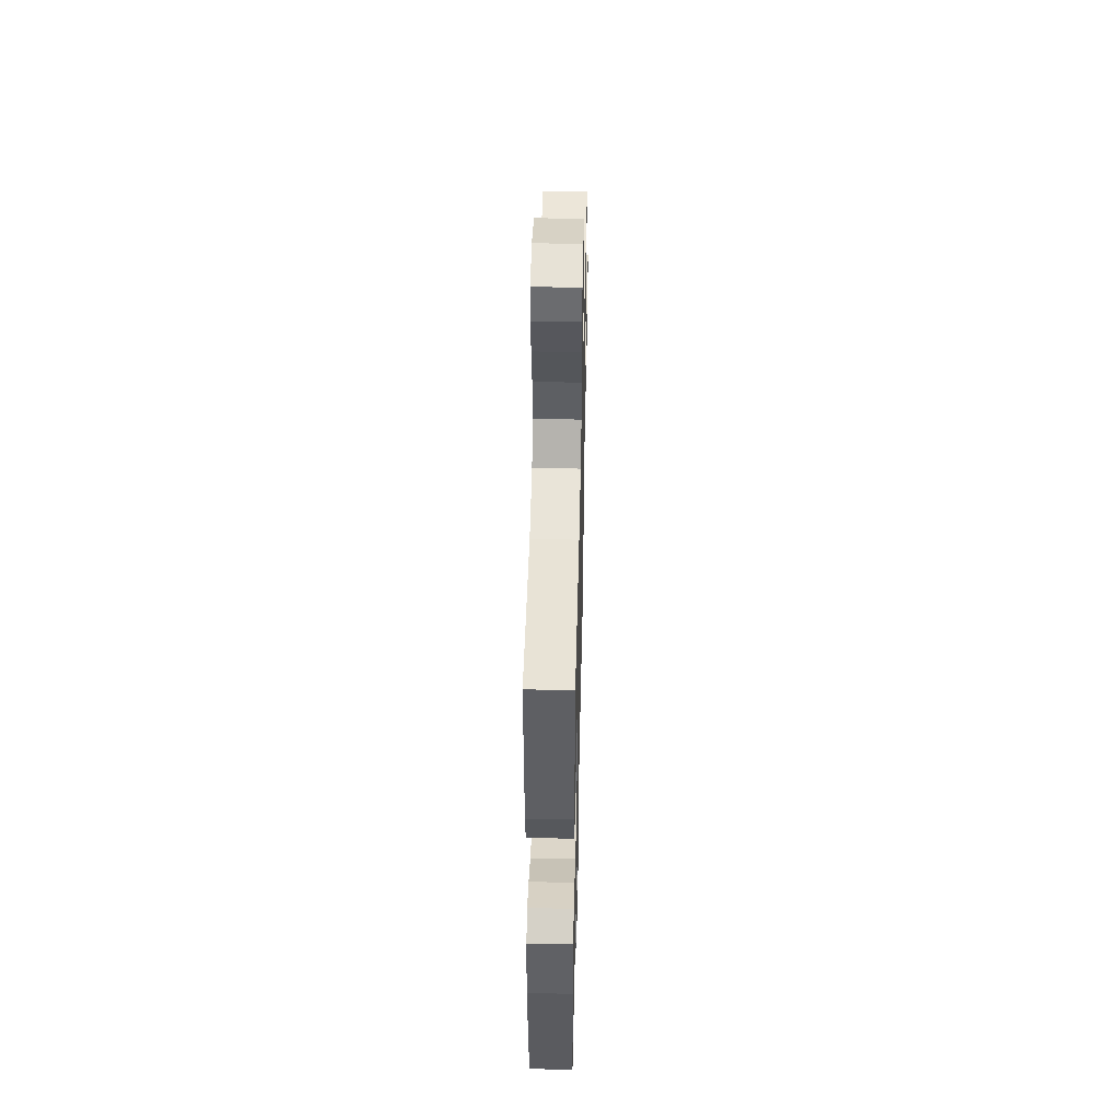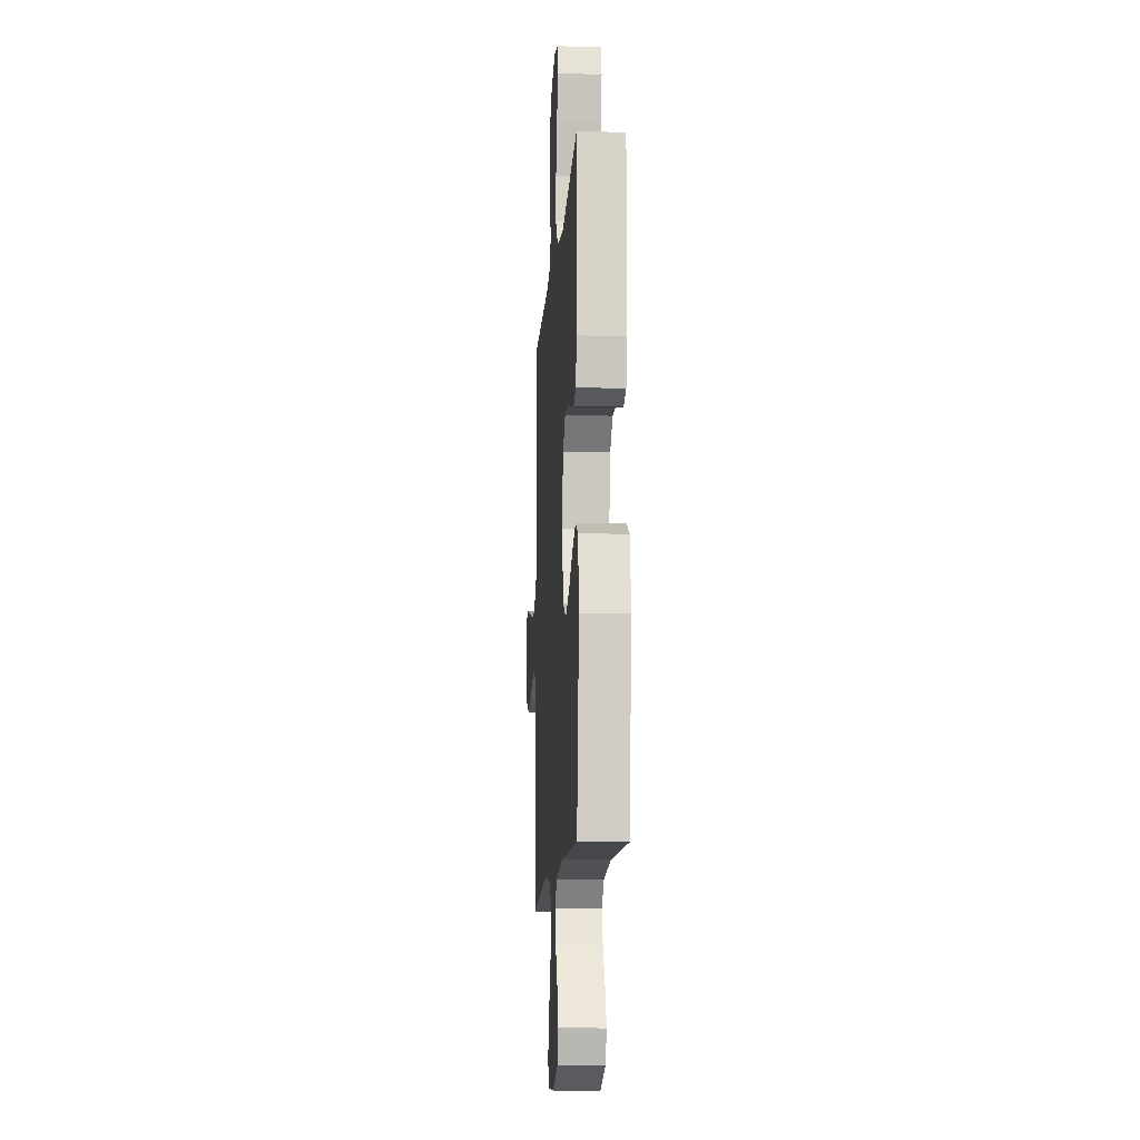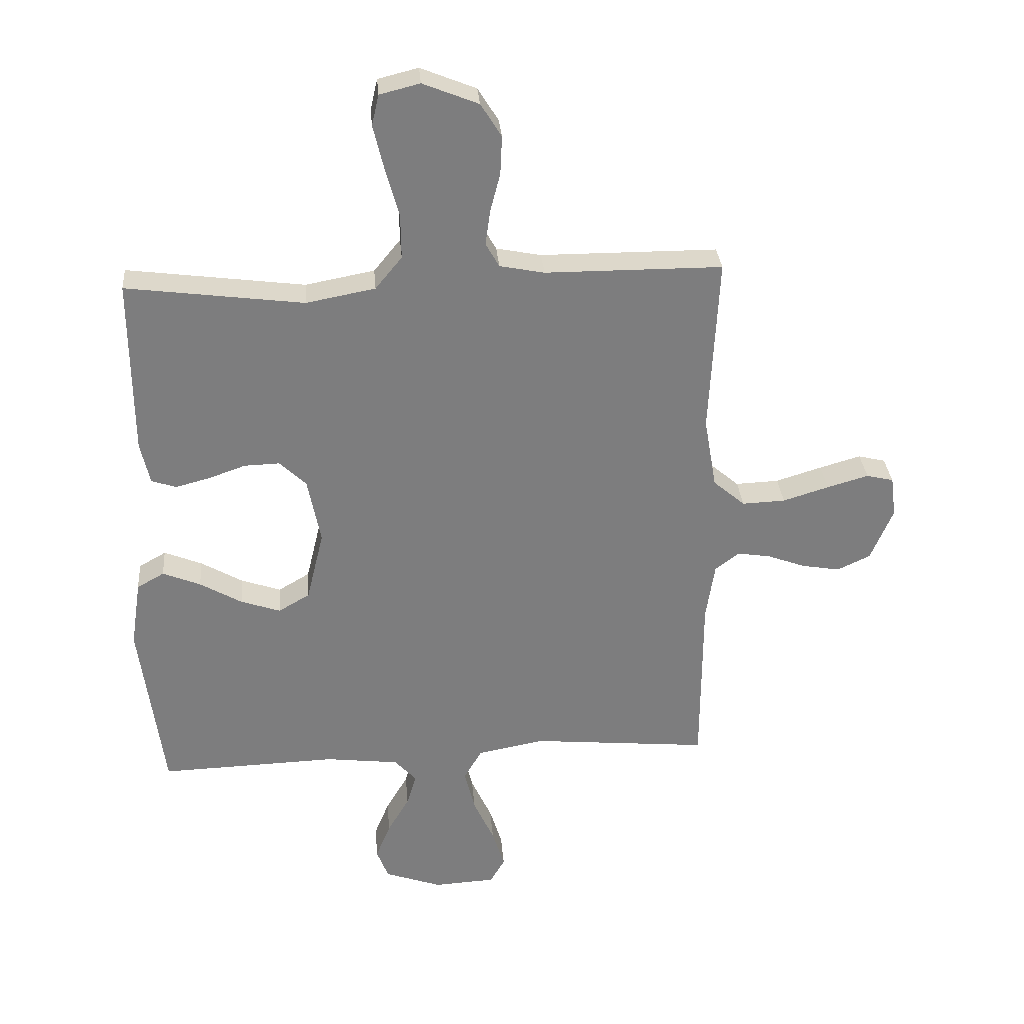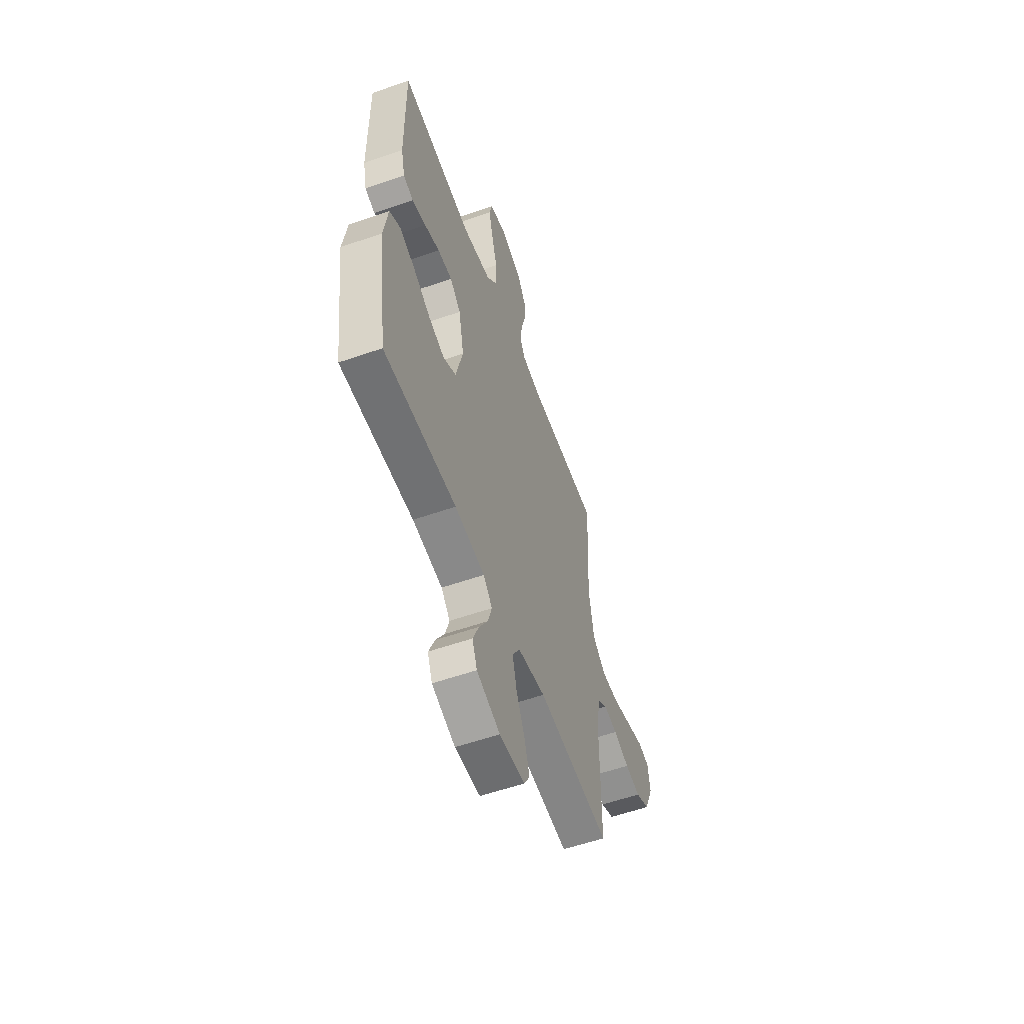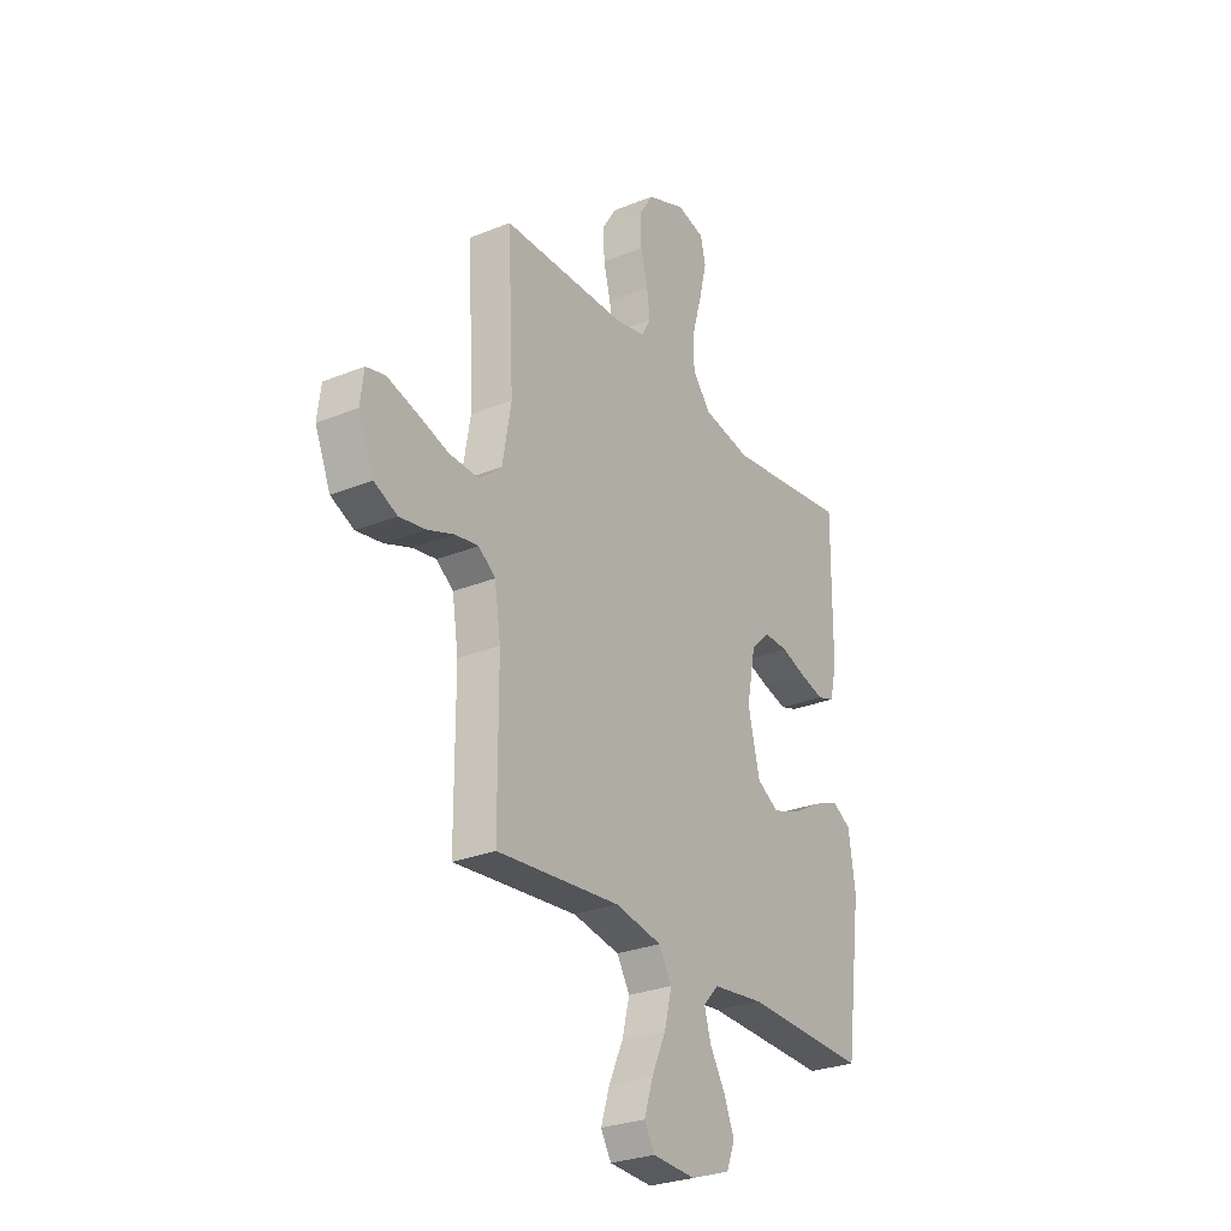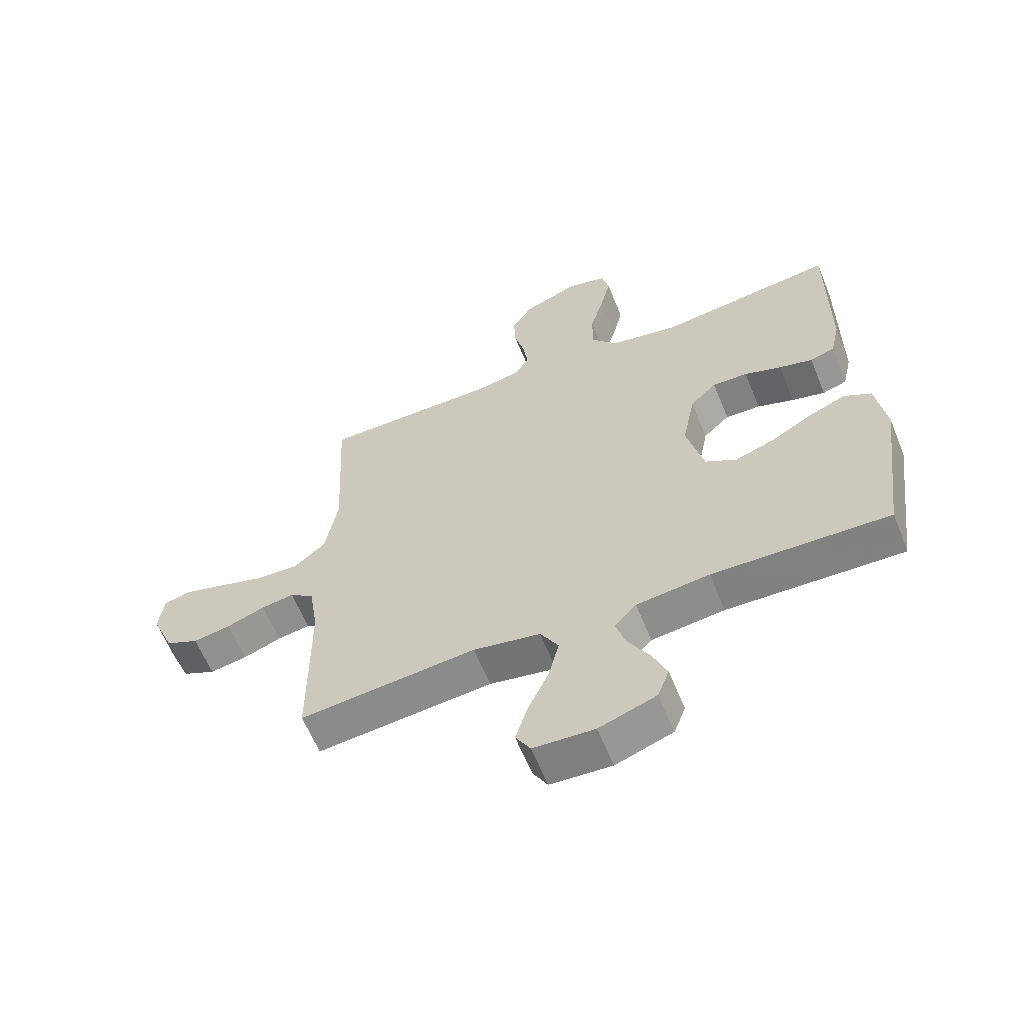
<metadata>
{"format":"obj","ext":"obj","renderer":"f3d","projection":"perspective","resolution":1024,"background":"white","views":[{"elev":49.1,"azim":91.3,"up":"+Z"},{"elev":-12.8,"azim":86.1,"up":"+Z"},{"elev":31.2,"azim":175.3,"up":"+Z"},{"elev":-56.9,"azim":110.0,"up":"+Z"},{"elev":-27.9,"azim":-58.2,"up":"+Z"},{"elev":-61.5,"azim":22.0,"up":"+Z"}]}
</metadata>
<code>
v -0.5 0.07 -0.5
v -0.501 0.07 -0.2
v -0.516 0.07 -0.103
v -0.557 0.07 -0.072
v -0.613 0.07 -0.081
v -0.678 0.07 -0.105
v -0.742 0.07 -0.116
v -0.798 0.07 -0.09
v -0.836 0.07 0
v -0.827 0.07 0.069
v -0.781 0.07 0.08
v -0.711 0.07 0.06
v -0.633 0.07 0.036
v -0.56 0.07 0.033
v -0.506 0.07 0.079
v -0.485 0.07 0.2
v -0.5 0.07 0.5
v -0.2 0.07 0.501
v -0.124 0.07 0.516
v -0.101 0.07 0.557
v -0.109 0.07 0.615
v -0.126 0.07 0.681
v -0.129 0.07 0.746
v -0.094 0.07 0.802
v 0 0.07 0.84
v 0.068 0.07 0.823
v 0.08 0.07 0.771
v 0.062 0.07 0.696
v 0.039 0.07 0.614
v 0.038 0.07 0.538
v 0.083 0.07 0.483
v 0.2 0.07 0.461
v 0.5 0.07 0.5
v 0.498 0.07 0.2
v 0.482 0.07 0.13
v 0.44 0.07 0.116
v 0.383 0.07 0.131
v 0.32 0.07 0.153
v 0.26 0.07 0.155
v 0.215 0.07 0.112
v 0.193 0.07 0
v 0.222 0.07 -0.12
v 0.275 0.07 -0.151
v 0.342 0.07 -0.128
v 0.413 0.07 -0.087
v 0.477 0.07 -0.061
v 0.523 0.07 -0.087
v 0.54 0.07 -0.2
v 0.5 0.07 -0.5
v 0.2 0.07 -0.49
v 0.076 0.07 -0.505
v 0.039 0.07 -0.545
v 0.055 0.07 -0.6
v 0.092 0.07 -0.663
v 0.117 0.07 -0.724
v 0.097 0.07 -0.776
v 0 0.07 -0.81
v -0.104 0.07 -0.804
v -0.129 0.07 -0.761
v -0.108 0.07 -0.694
v -0.073 0.07 -0.618
v -0.055 0.07 -0.546
v -0.086 0.07 -0.493
v -0.2 0.07 -0.472
v -0.5 0 -0.5
v -0.501 0 -0.2
v -0.516 0 -0.103
v -0.557 0 -0.072
v -0.613 0 -0.081
v -0.678 0 -0.105
v -0.742 0 -0.116
v -0.798 0 -0.09
v -0.836 0 0
v -0.827 0 0.069
v -0.781 0 0.08
v -0.711 0 0.06
v -0.633 0 0.036
v -0.56 0 0.033
v -0.506 0 0.079
v -0.485 0 0.2
v -0.5 0 0.5
v -0.2 0 0.501
v -0.124 0 0.516
v -0.101 0 0.557
v -0.109 0 0.615
v -0.126 0 0.681
v -0.129 0 0.746
v -0.094 0 0.802
v 0 0 0.84
v 0.068 0 0.823
v 0.08 0 0.771
v 0.062 0 0.696
v 0.039 0 0.614
v 0.038 0 0.538
v 0.083 0 0.483
v 0.2 0 0.461
v 0.5 0 0.5
v 0.498 0 0.2
v 0.482 0 0.13
v 0.44 0 0.116
v 0.383 0 0.131
v 0.32 0 0.153
v 0.26 0 0.155
v 0.215 0 0.112
v 0.193 0 0
v 0.222 0 -0.12
v 0.275 0 -0.151
v 0.342 0 -0.128
v 0.413 0 -0.087
v 0.477 0 -0.061
v 0.523 0 -0.087
v 0.54 0 -0.2
v 0.5 0 -0.5
v 0.2 0 -0.49
v 0.076 0 -0.505
v 0.039 0 -0.545
v 0.055 0 -0.6
v 0.092 0 -0.663
v 0.117 0 -0.724
v 0.097 0 -0.776
v 0 0 -0.81
v -0.104 0 -0.804
v -0.129 0 -0.761
v -0.108 0 -0.694
v -0.073 0 -0.618
v -0.055 0 -0.546
v -0.086 0 -0.493
v -0.2 0 -0.472
f 58 59 60 61
f 58 61 62
f 57 58 62
f 56 57 62
f 53 54 55 56
f 52 53 56 62
f 51 52 62 63
f 47 48 49 50
f 44 45 46 47
f 43 44 47 50
f 42 43 50 51
f 35 36 37 38
f 33 34 35 38
f 32 33 38 39
f 31 32 39 40
f 26 27 28 29
f 24 25 26 29
f 24 29 30
f 21 22 23 24
f 20 21 24 30
f 19 20 30 31
f 16 17 18
f 15 16 18 19
f 10 11 12 13
f 8 9 10 13
f 8 13 14
f 5 6 7 8
f 4 5 8 14
f 3 4 14 15
f 64 1 2
f 41 42 51 63
f 40 41 63 64
f 19 31 40 64
f 15 19 64
f 2 3 15 64
f 125 124 123 122
f 126 125 122
f 126 122 121
f 126 121 120
f 120 119 118 117
f 126 120 117 116
f 127 126 116 115
f 114 113 112 111
f 111 110 109 108
f 114 111 108 107
f 115 114 107 106
f 102 101 100 99
f 102 99 98 97
f 103 102 97 96
f 104 103 96 95
f 93 92 91 90
f 93 90 89 88
f 94 93 88
f 88 87 86 85
f 94 88 85 84
f 95 94 84 83
f 82 81 80
f 83 82 80 79
f 77 76 75 74
f 77 74 73 72
f 78 77 72
f 72 71 70 69
f 78 72 69 68
f 79 78 68 67
f 66 65 128
f 127 115 106 105
f 128 127 105 104
f 128 104 95 83
f 128 83 79
f 128 79 67 66
f 1 65 66 2
f 2 66 67 3
f 3 67 68 4
f 4 68 69 5
f 5 69 70 6
f 6 70 71 7
f 7 71 72 8
f 8 72 73 9
f 9 73 74 10
f 10 74 75 11
f 11 75 76 12
f 12 76 77 13
f 13 77 78 14
f 14 78 79 15
f 15 79 80 16
f 16 80 81 17
f 17 81 82 18
f 18 82 83 19
f 19 83 84 20
f 20 84 85 21
f 21 85 86 22
f 22 86 87 23
f 23 87 88 24
f 24 88 89 25
f 25 89 90 26
f 26 90 91 27
f 27 91 92 28
f 28 92 93 29
f 29 93 94 30
f 30 94 95 31
f 31 95 96 32
f 32 96 97 33
f 33 97 98 34
f 34 98 99 35
f 35 99 100 36
f 36 100 101 37
f 37 101 102 38
f 38 102 103 39
f 39 103 104 40
f 40 104 105 41
f 41 105 106 42
f 42 106 107 43
f 43 107 108 44
f 44 108 109 45
f 45 109 110 46
f 46 110 111 47
f 47 111 112 48
f 48 112 113 49
f 49 113 114 50
f 50 114 115 51
f 51 115 116 52
f 52 116 117 53
f 53 117 118 54
f 54 118 119 55
f 55 119 120 56
f 56 120 121 57
f 57 121 122 58
f 58 122 123 59
f 59 123 124 60
f 60 124 125 61
f 61 125 126 62
f 62 126 127 63
f 63 127 128 64
f 64 128 65 1

</code>
